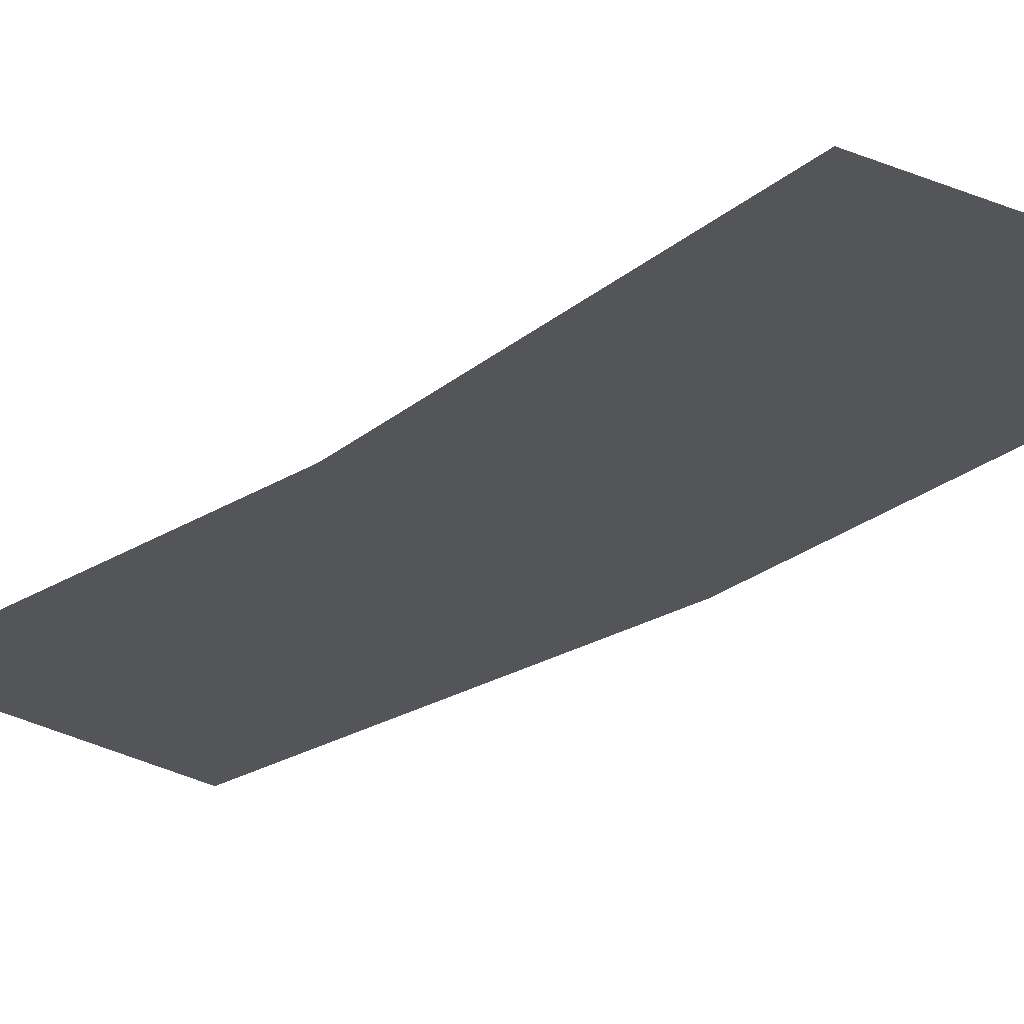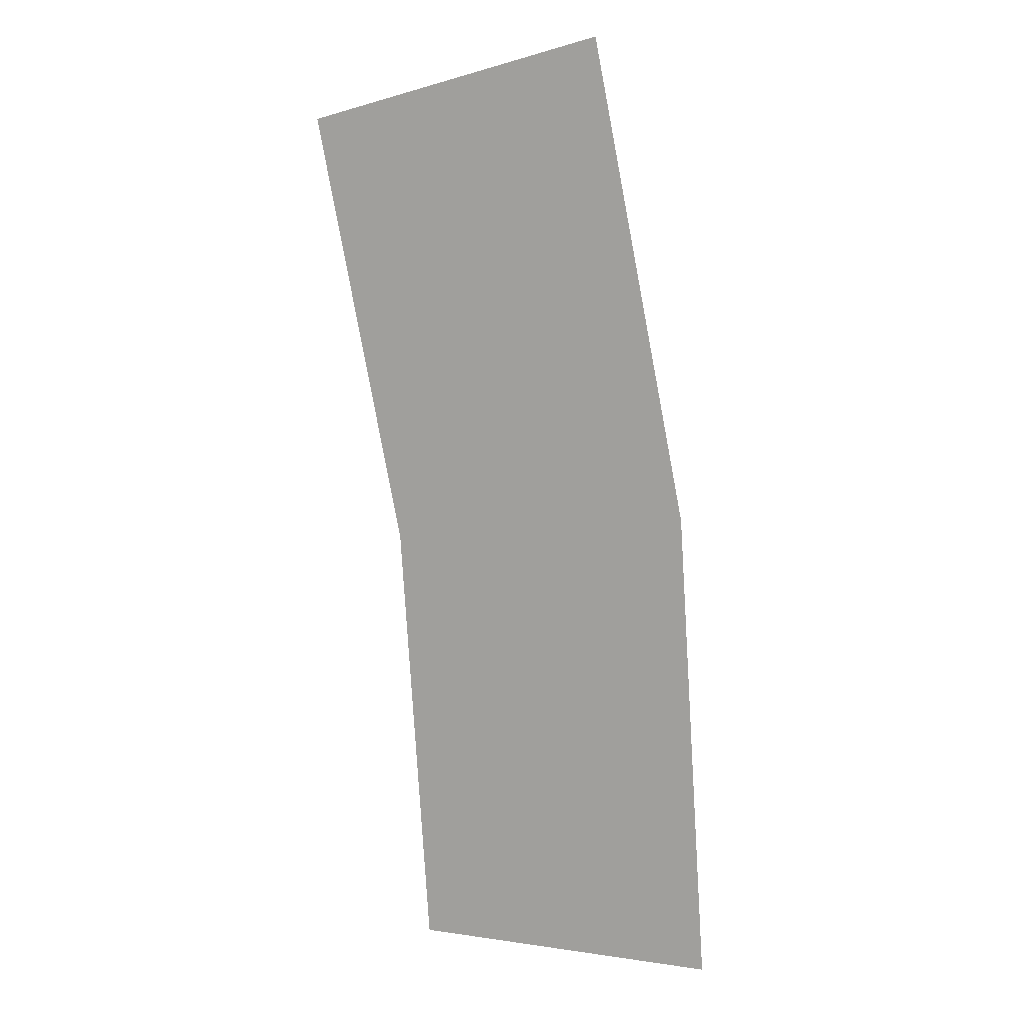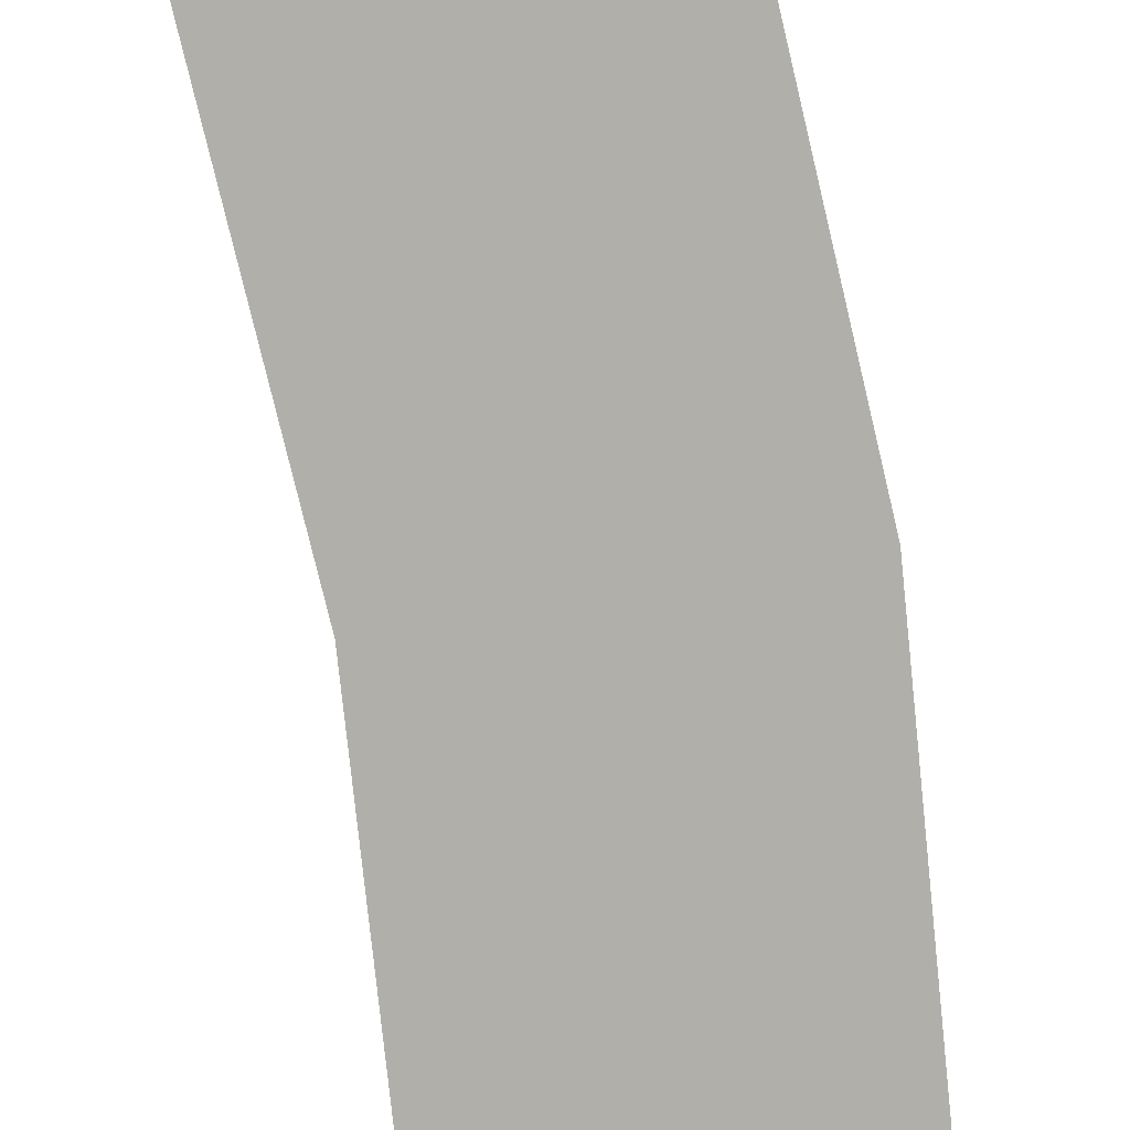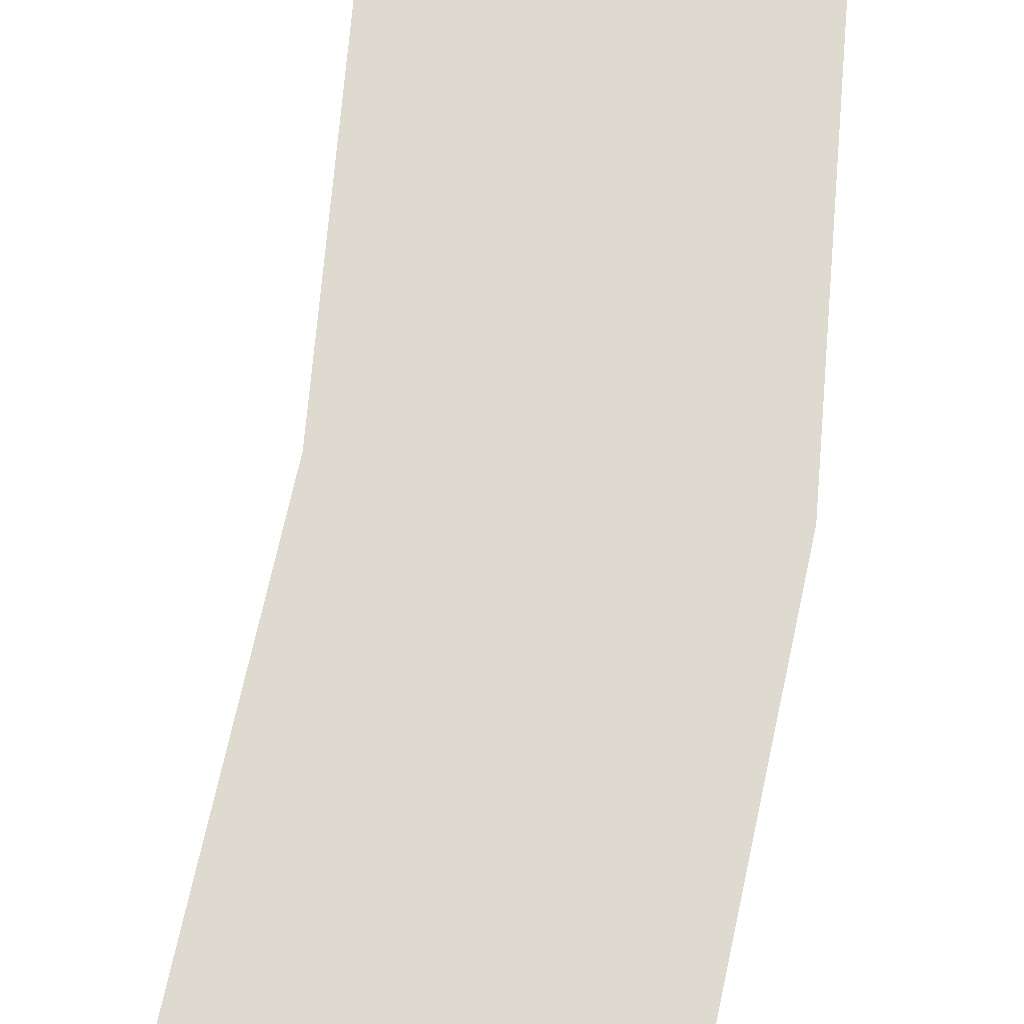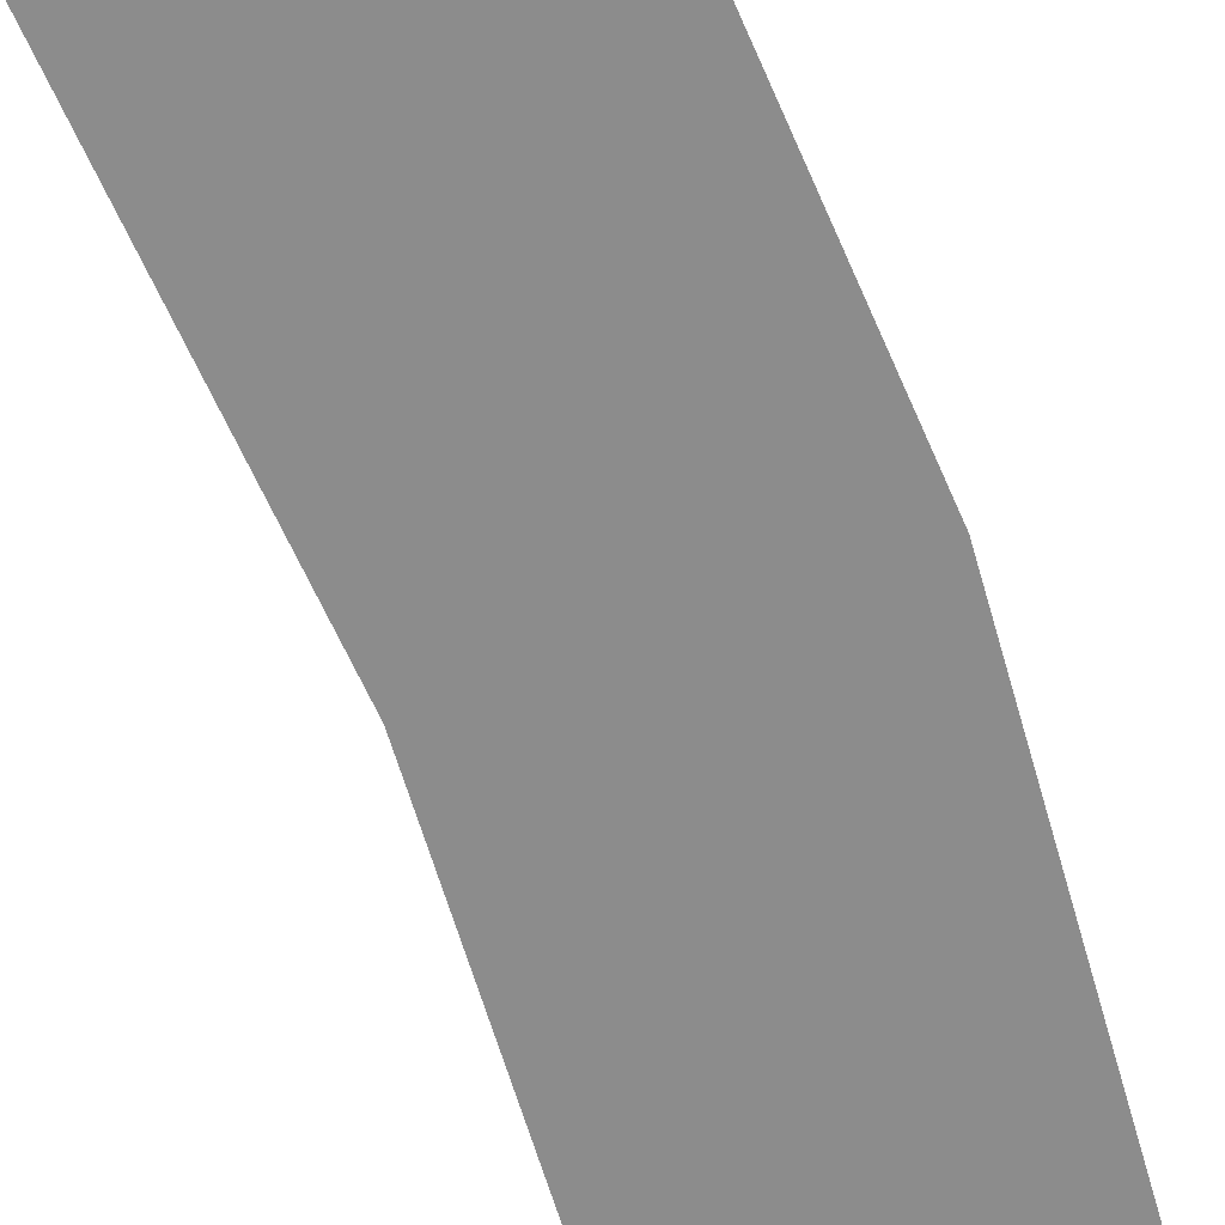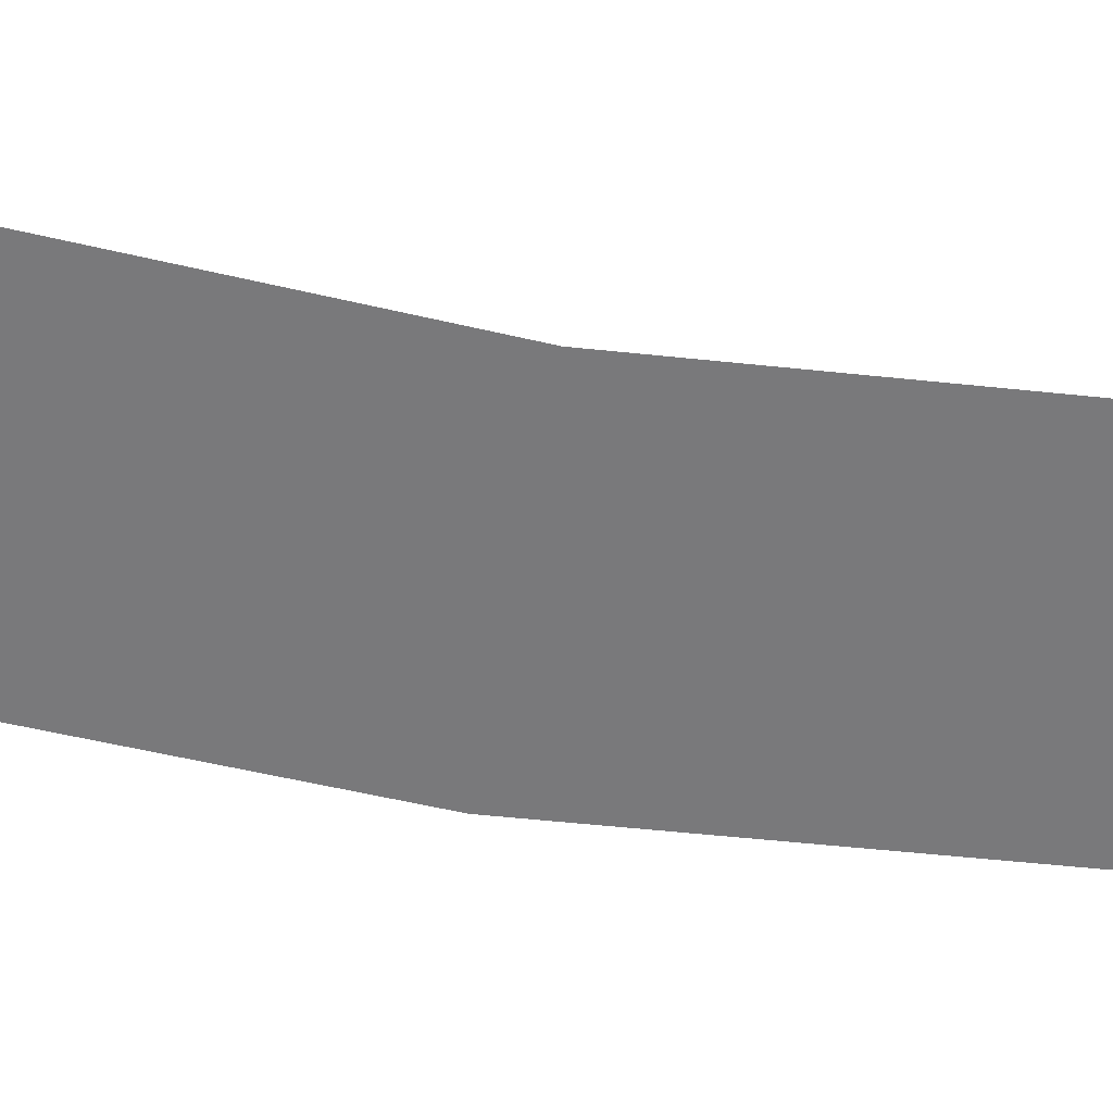
<metadata>
{"format":"obj","ext":"obj","renderer":"f3d","projection":"perspective","resolution":1024,"background":"white","views":[{"elev":-24.4,"azim":-48.0,"up":"+Y"},{"elev":12.1,"azim":19.0,"up":"+Z"},{"elev":-78.0,"azim":2.2,"up":"+Y"},{"elev":70.6,"azim":1.1,"up":"+Y"},{"elev":-64.2,"azim":12.5,"up":"+Y"},{"elev":-57.9,"azim":-107.4,"up":"+Y"}]}
</metadata>
<code>
v 0.6 0 0
v 0.5948 0 0.0783
v 0.5453 0 0.07178
v 0.55 0 0
v 0.5948 0 0.0783
v 0.5795 0 0.1553
v 0.5312 0 0.1423
v 0.5453 0 0.07178
g mesh1817
f 1 2 3
f 3 4 1
f 5 6 7
f 7 8 5

</code>
